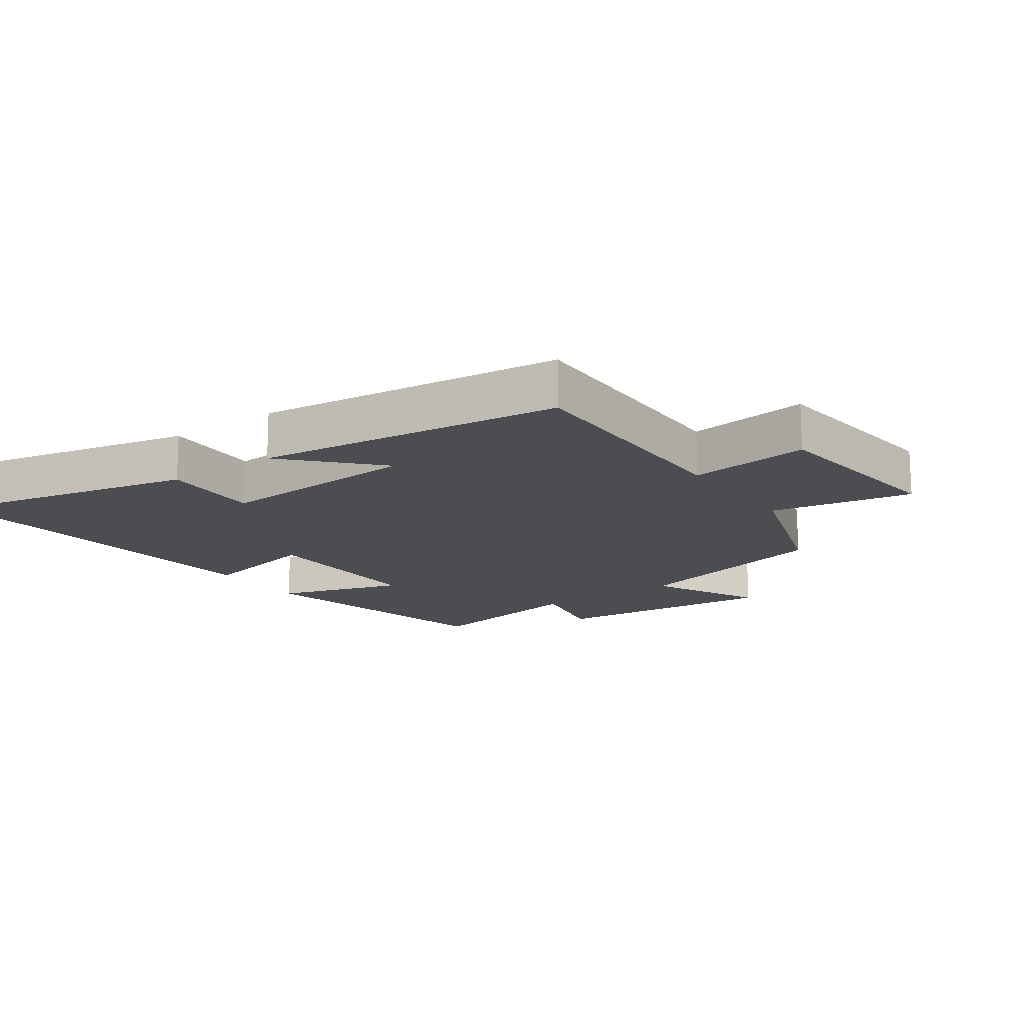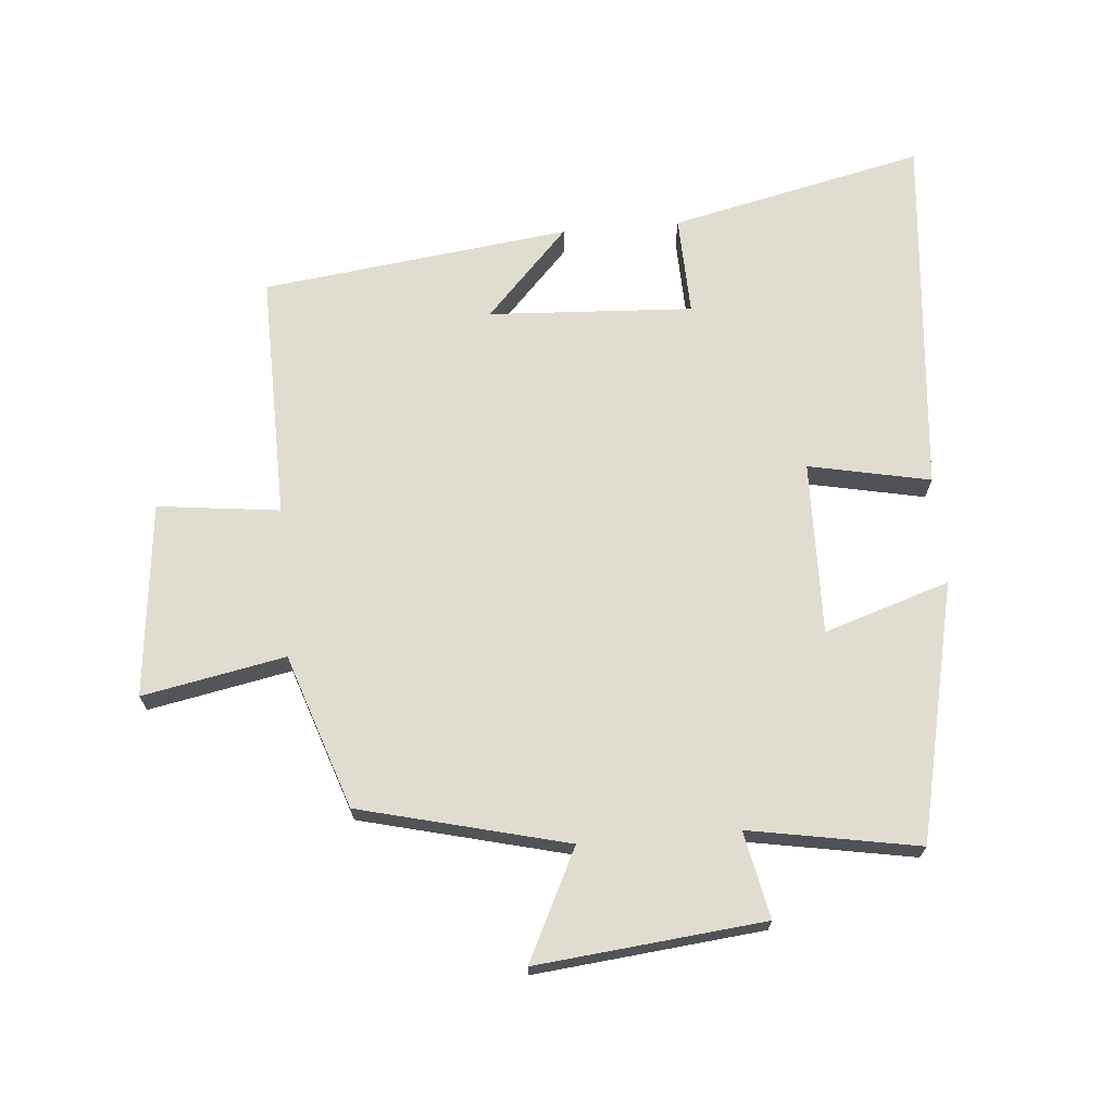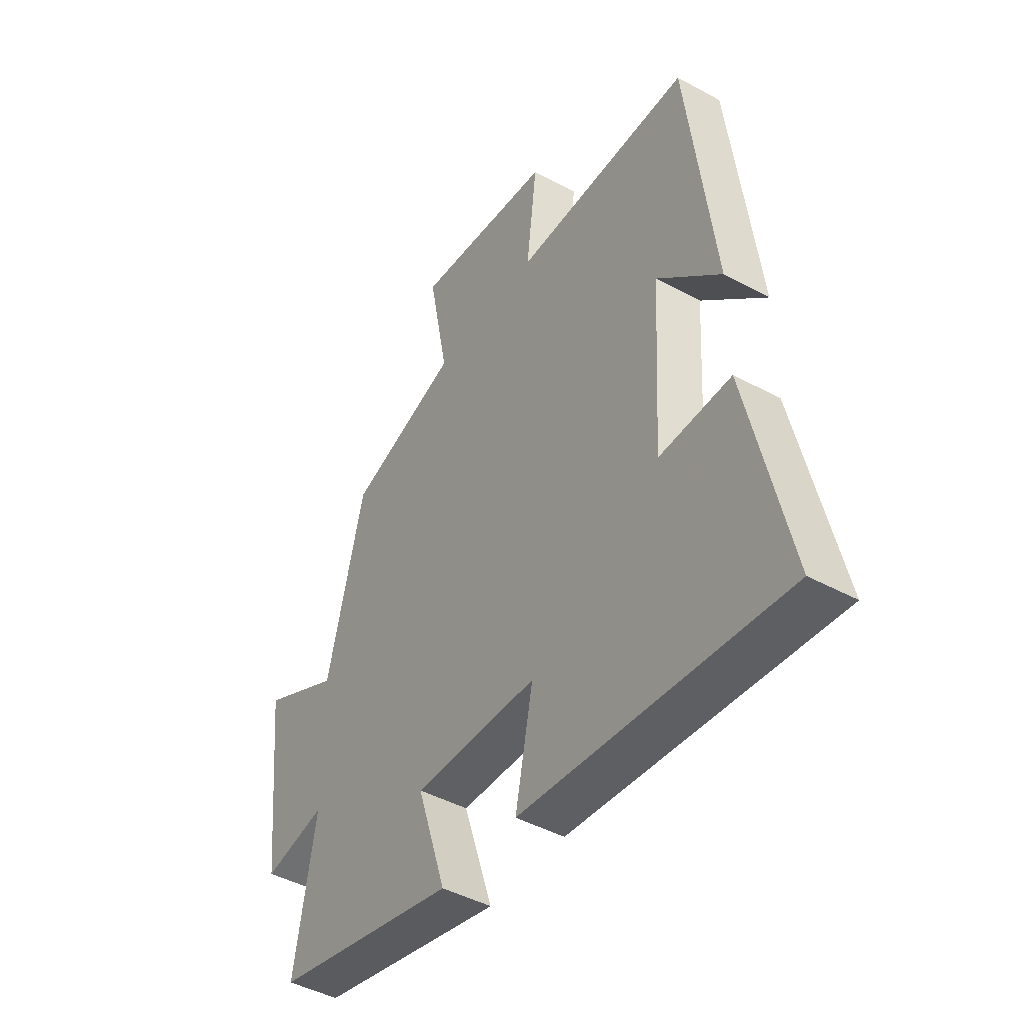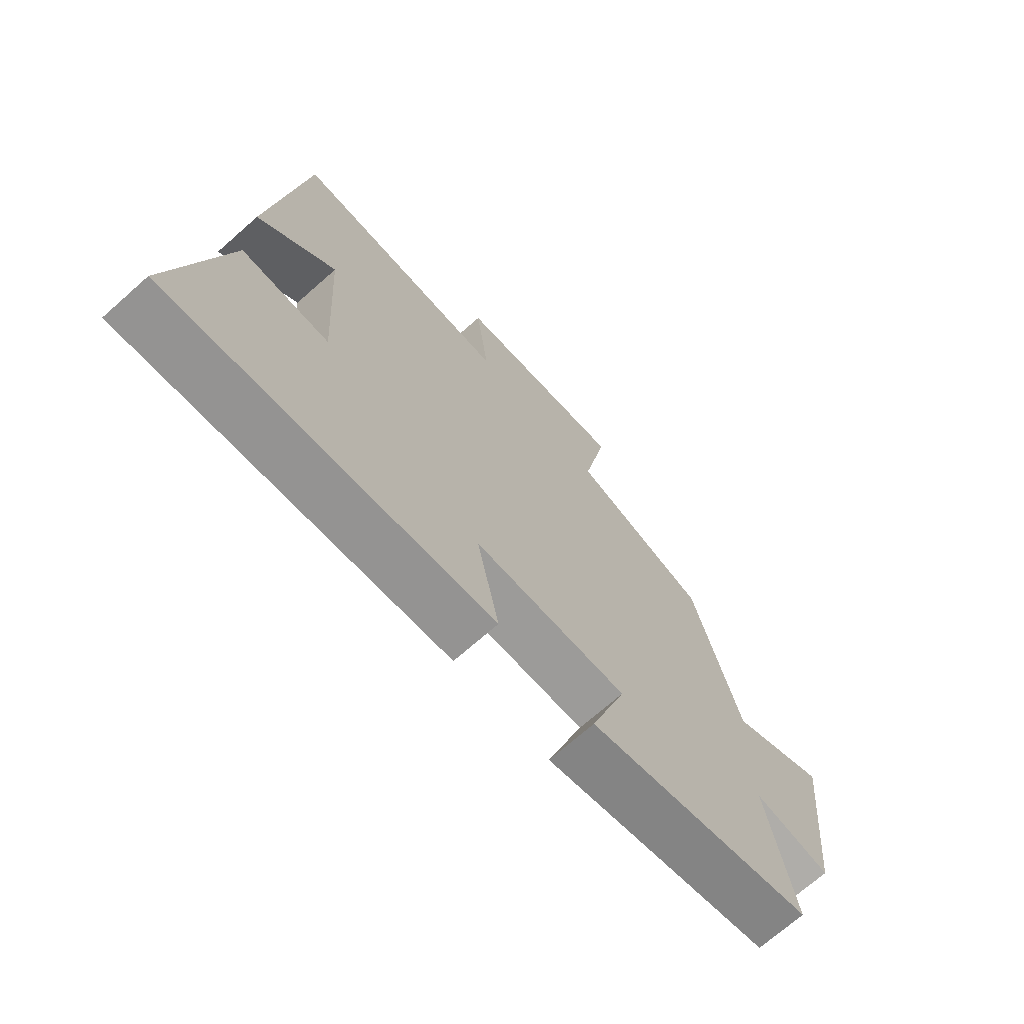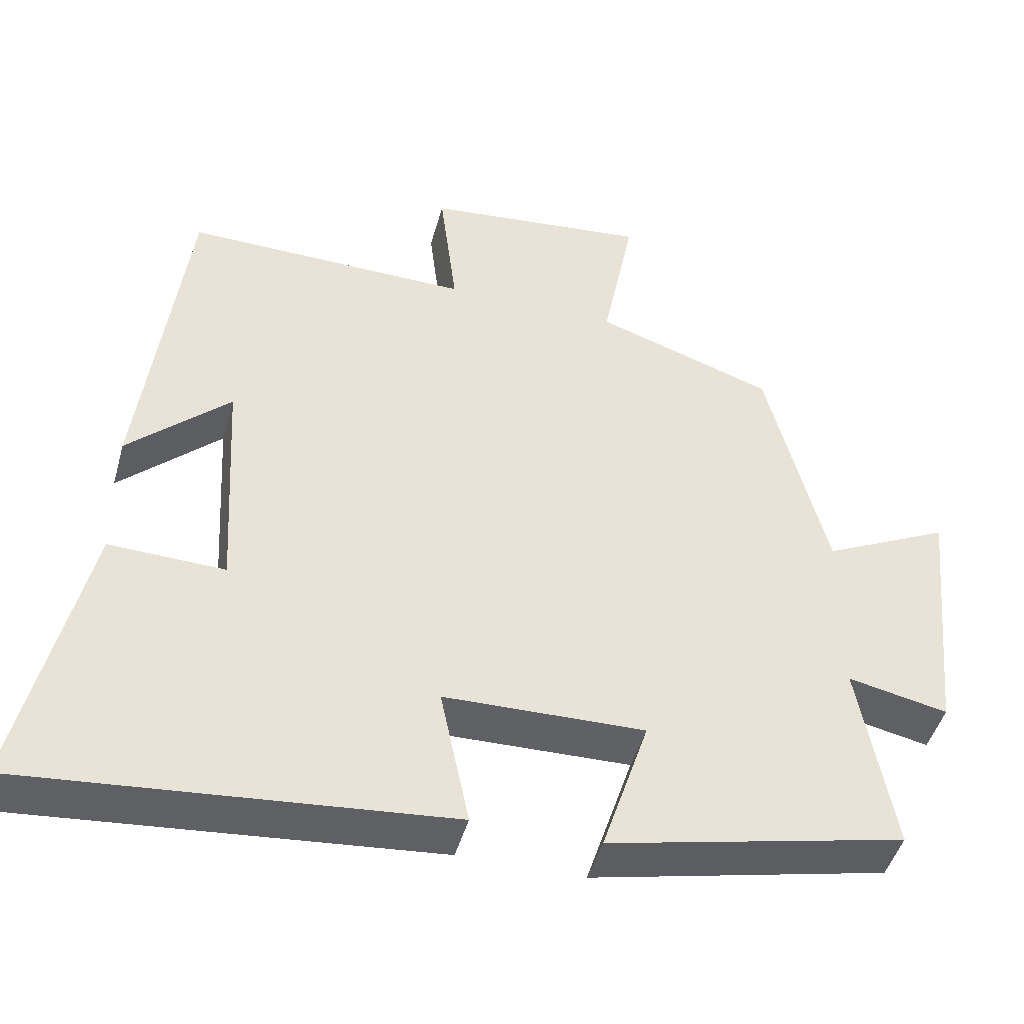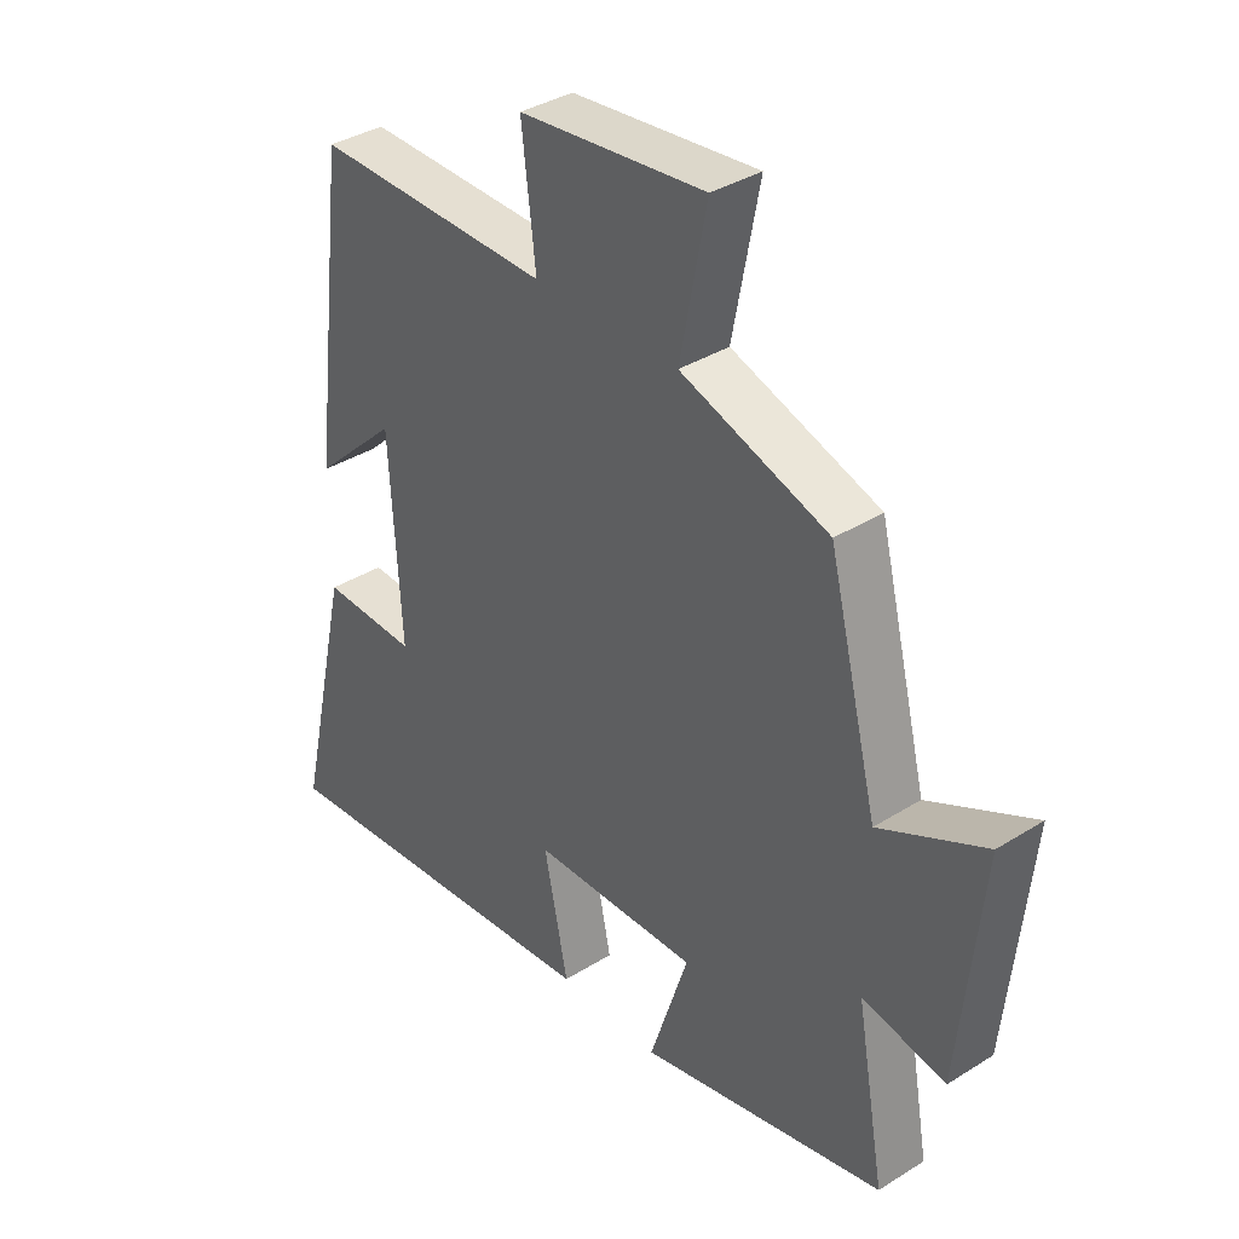
<metadata>
{"format":"obj","ext":"obj","renderer":"f3d","projection":"perspective","resolution":1024,"background":"white","views":[{"elev":-16.1,"azim":-54.5,"up":"+Y"},{"elev":69.4,"azim":85.1,"up":"+Y"},{"elev":-44.6,"azim":-122.4,"up":"+Z"},{"elev":-70.5,"azim":-48.5,"up":"+Z"},{"elev":-46.1,"azim":-15.3,"up":"+Z"},{"elev":36.5,"azim":50.8,"up":"+Z"}]}
</metadata>
<code>
v 0.547 0.07 -0.41
v 0.146 0.07 -0.5
v 0.209 0.07 -0.305
v -0.061 0.07 -0.311
v -0.022 0.07 -0.5
v -0.589 0.07 -0.552
v -0.5 0.07 -0.157
v -0.345 0.07 -0.162
v -0.363 0.07 0.156
v -0.5 0.07 0.027
v -0.441 0.07 0.506
v -0.057 0.07 0.5
v -0.08 0.07 0.69
v 0.222 0.07 0.722
v 0.179 0.07 0.5
v 0.419 0.07 0.419
v 0.5 0.07 0.096
v 0.671 0.07 0.18
v 0.635 0.07 -0.174
v 0.5 0.07 -0.146
v 0.547 0 -0.41
v 0.146 0 -0.5
v 0.209 0 -0.305
v -0.061 0 -0.311
v -0.022 0 -0.5
v -0.589 0 -0.552
v -0.5 0 -0.157
v -0.345 0 -0.162
v -0.363 0 0.156
v -0.5 0 0.027
v -0.441 0 0.506
v -0.057 0 0.5
v -0.08 0 0.69
v 0.222 0 0.722
v 0.179 0 0.5
v 0.419 0 0.419
v 0.5 0 0.096
v 0.671 0 0.18
v 0.635 0 -0.174
v 0.5 0 -0.146
f 17 18 19 20
f 15 16 17 20
f 15 20 1
f 12 13 14 15
f 12 15 1
f 9 10 11 12
f 8 9 12
f 5 6 7 8
f 4 5 8
f 3 4 8 12
f 1 2 3
f 1 3 12
f 40 39 38 37
f 40 37 36 35
f 21 40 35
f 35 34 33 32
f 21 35 32
f 32 31 30 29
f 32 29 28
f 28 27 26 25
f 28 25 24
f 32 28 24 23
f 23 22 21
f 32 23 21
f 1 21 22 2
f 2 22 23 3
f 3 23 24 4
f 4 24 25 5
f 5 25 26 6
f 6 26 27 7
f 7 27 28 8
f 8 28 29 9
f 9 29 30 10
f 10 30 31 11
f 11 31 32 12
f 12 32 33 13
f 13 33 34 14
f 14 34 35 15
f 15 35 36 16
f 16 36 37 17
f 17 37 38 18
f 18 38 39 19
f 19 39 40 20
f 20 40 21 1

</code>
